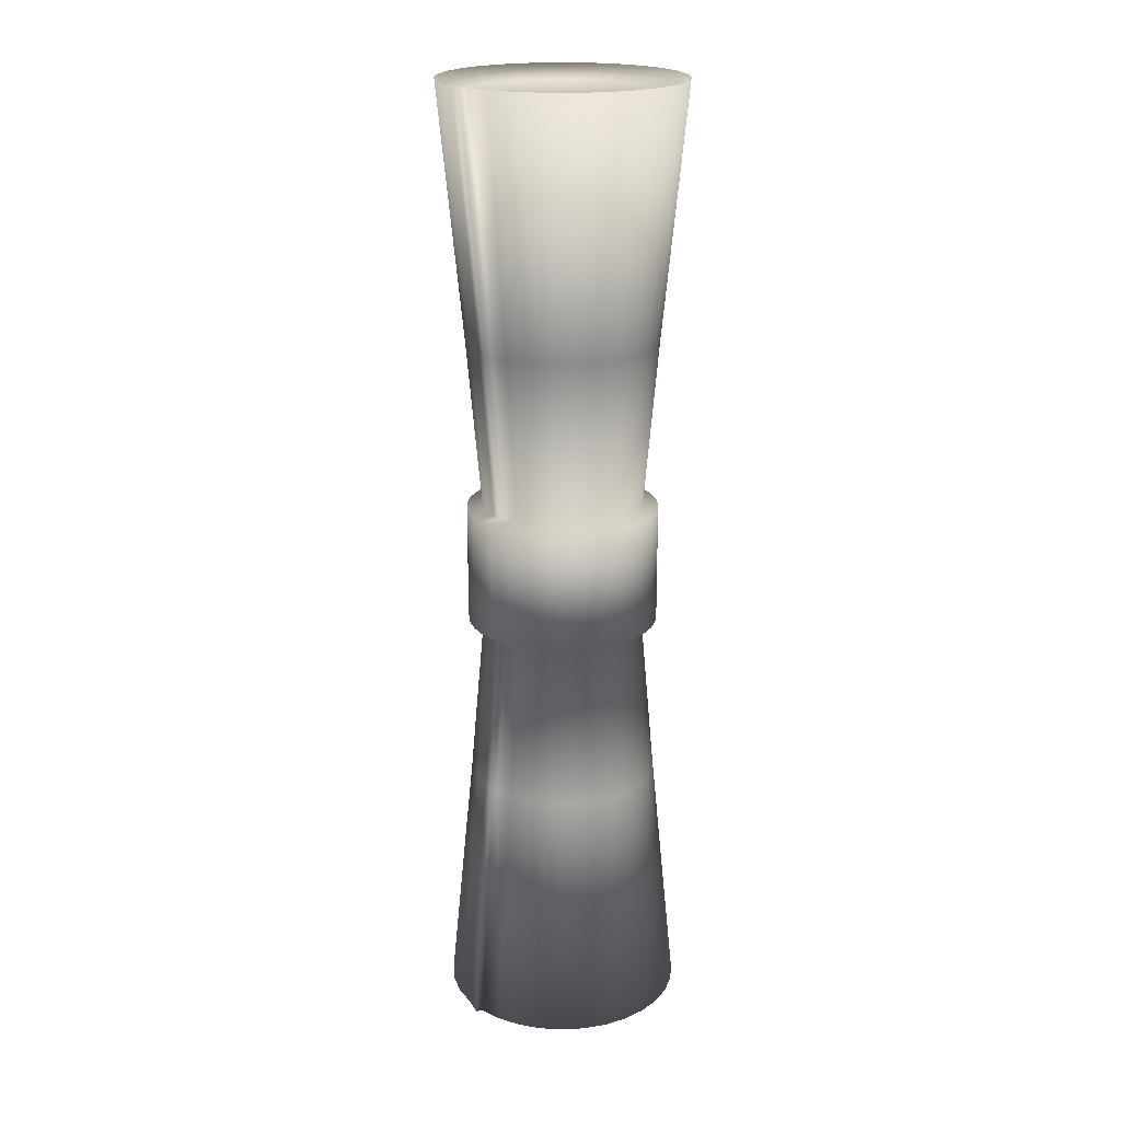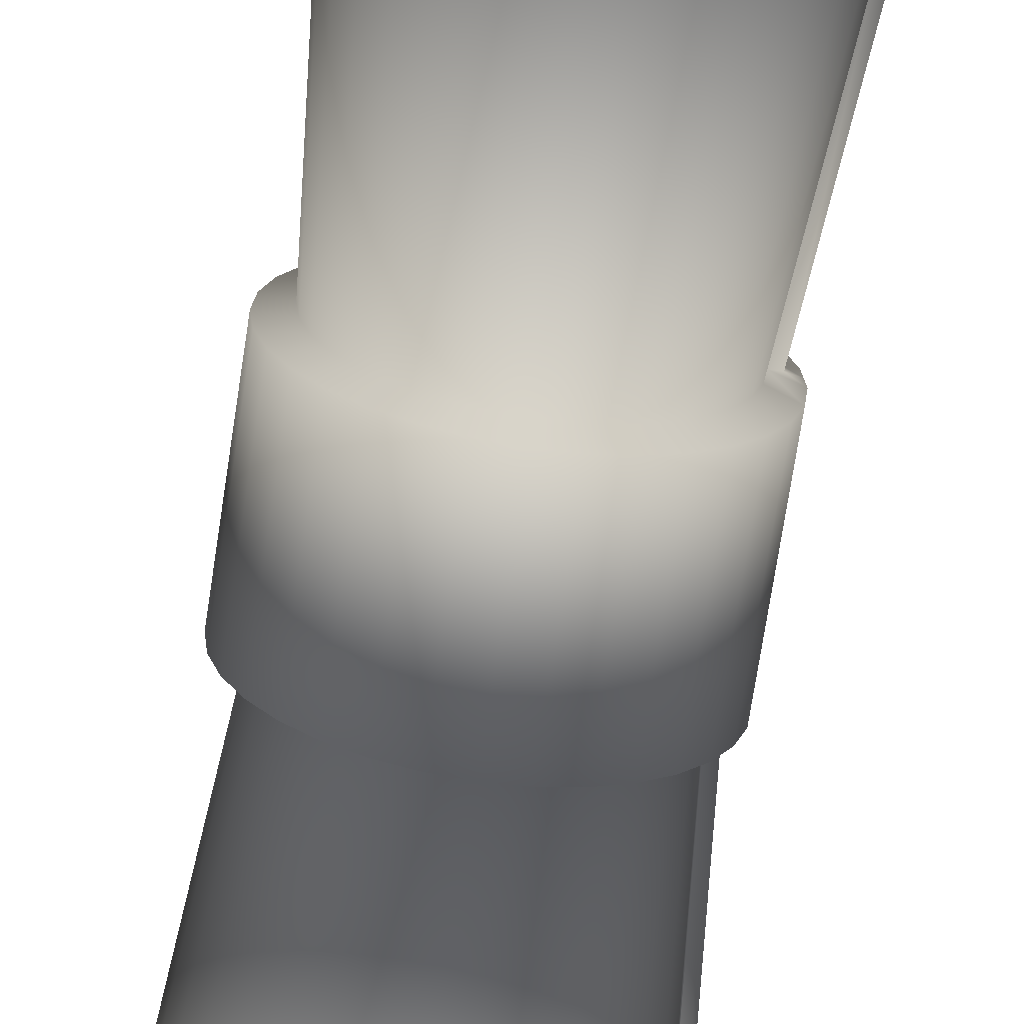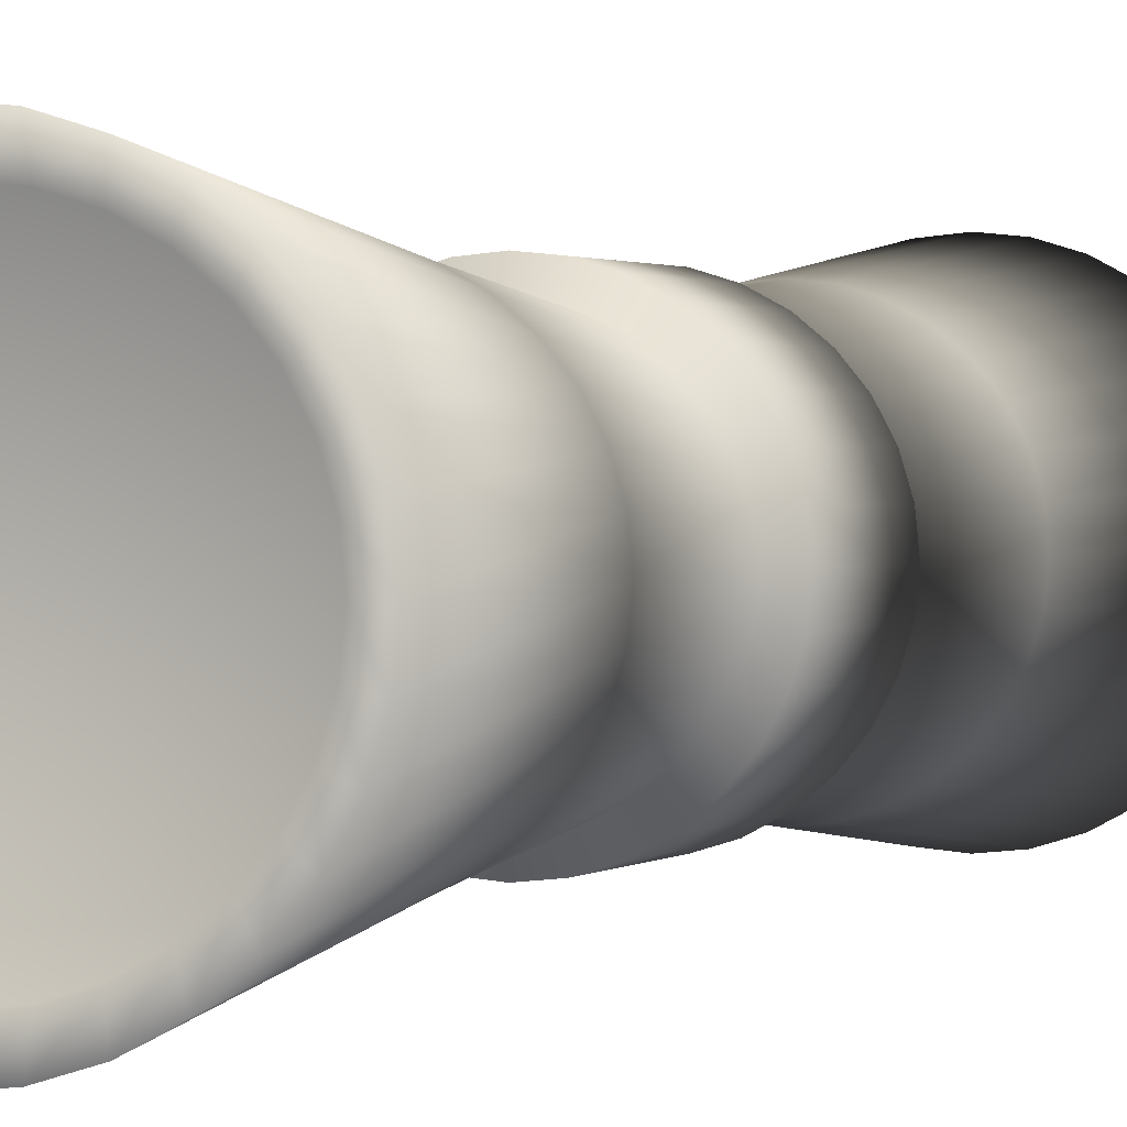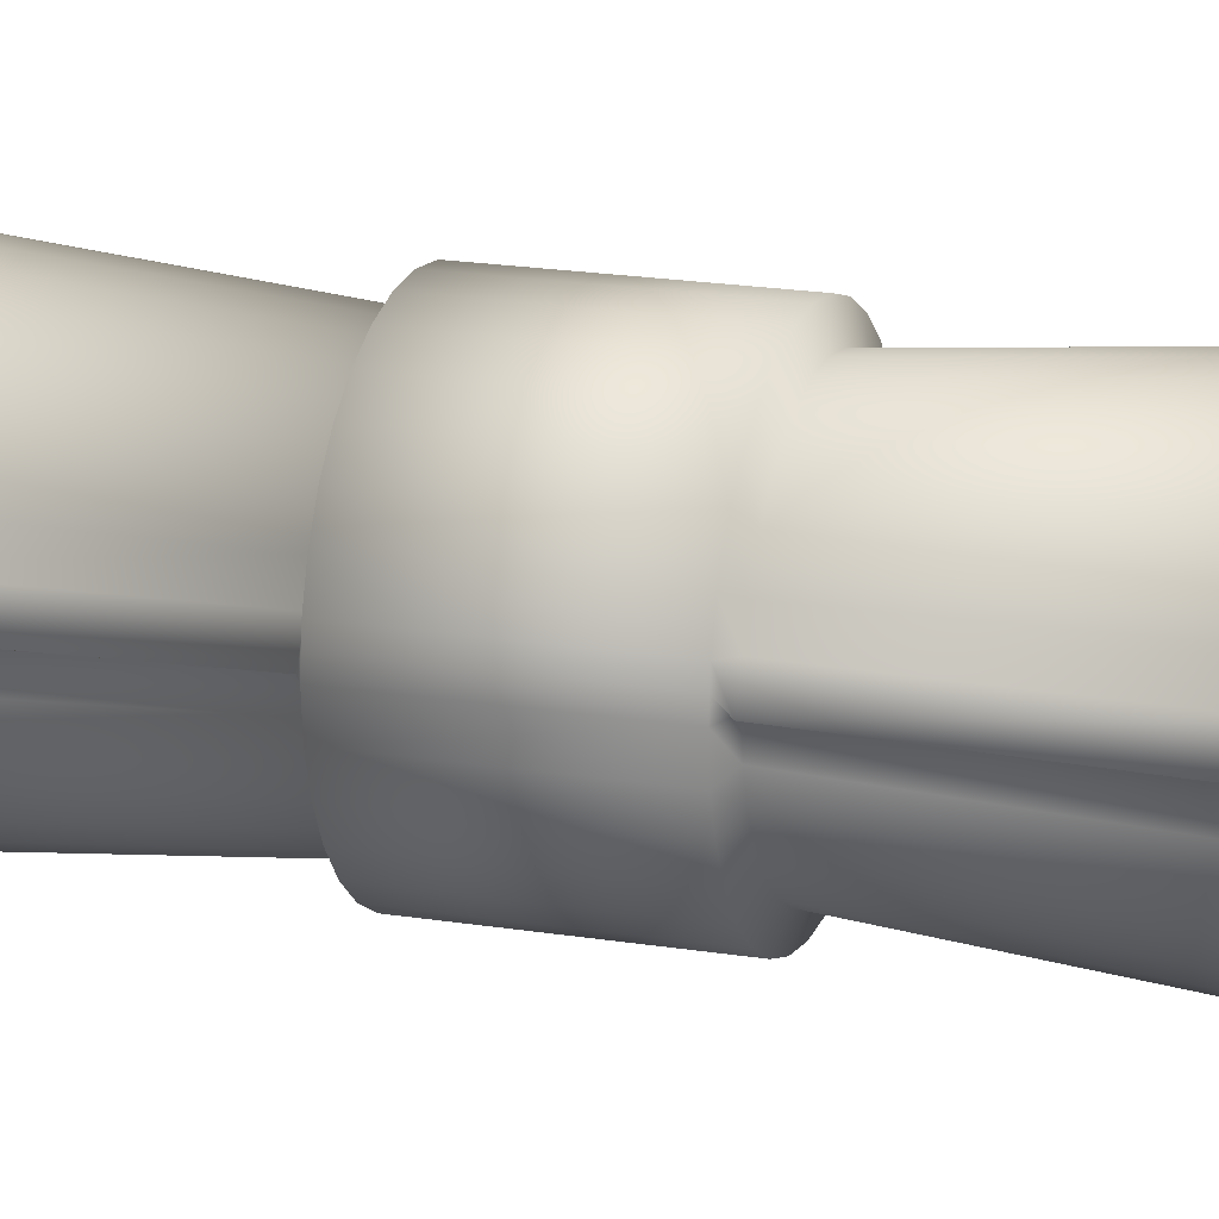
<metadata>
{"format":"obj","ext":"obj","renderer":"f3d","projection":"perspective","resolution":1024,"background":"white","views":[{"elev":20.6,"azim":-44.9,"up":"+Z"},{"elev":-68.8,"azim":171.5,"up":"+Y"},{"elev":1.0,"azim":18.8,"up":"+Y"},{"elev":17.5,"azim":-71.4,"up":"+Y"}]}
</metadata>
<code>
o Cilindro
v -0 1.058 -4.886
v -0 1.058 4.886
v 0.2064 1.038 -4.886
v 0.2064 1.038 4.886
v 0.4049 0.9775 -4.886
v 0.4049 0.9775 4.886
v 0.5878 0.8797 -4.886
v 0.5878 0.8797 4.886
v 0.7481 0.7481 -4.886
v 0.7481 0.7481 4.886
v 0.8797 0.5878 -4.886
v 0.8797 0.5878 4.886
v 0.9775 0.4049 -4.886
v 0.9775 0.4049 4.886
v 1.038 0.2064 -4.886
v 1.038 0.2064 4.886
v 1.058 0 -4.886
v 1.058 -0 4.886
v 1.038 -0.2064 -4.886
v 1.038 -0.2064 4.886
v 0.9775 -0.4049 -4.886
v 0.9775 -0.4049 4.886
v 0.8797 -0.5878 -4.886
v 0.8797 -0.5878 4.886
v 0.7481 -0.7481 -4.886
v 0.7481 -0.7481 4.886
v 0.5878 -0.8797 -4.886
v 0.5878 -0.8797 4.886
v 0.4049 -0.9775 -4.886
v 0.4049 -0.9775 4.886
v 0.2064 -1.038 -4.886
v 0.2064 -1.038 4.886
v -0 -1.058 -4.886
v -0 -1.058 4.886
v -0.2064 -1.038 -4.886
v -0.2064 -1.038 4.886
v -0.4049 -0.9775 -4.886
v -0.4049 -0.9775 4.886
v -0.5878 -0.8797 -4.886
v -0.5878 -0.8797 4.886
v -0.7481 -0.7481 -4.886
v -0.7481 -0.7481 4.886
v -0.8797 -0.5878 -4.886
v -0.8797 -0.5878 4.886
v -0.9775 -0.4049 -4.886
v -0.9775 -0.4049 4.886
v -1.038 -0.2064 -4.886
v -1.038 -0.2064 4.886
v -1.07 0.1226 -4.886
v -1.07 0.1226 4.886
v -1.046 0.1788 -4.886
v -1.046 0.1788 4.886
v -0.9775 0.4049 -4.886
v -0.9775 0.4049 4.886
v -0.8797 0.5878 -4.886
v -0.8797 0.5878 4.886
v -0.7481 0.7481 -4.886
v -0.7481 0.7481 4.886
v -0.5878 0.8797 -4.886
v -0.5878 0.8797 4.886
v -0.4049 0.9775 -4.886
v -0.4049 0.9775 4.886
v -0.2064 1.038 -4.886
v -0.2064 1.038 4.886
v 0 1 -2.4
v 0 0.85 -0.68
v 0 0.85 0.68
v -0 1 2.4
v 0.1951 0.9808 2.4
v 0.1658 0.8337 0.68
v 0.1658 0.8337 -0.68
v 0.1951 0.9808 -2.4
v 0.3827 0.9239 2.4
v 0.3253 0.7853 0.68
v 0.3253 0.7853 -0.68
v 0.3827 0.9239 -2.4
v 0.5556 0.8315 2.4
v 0.4722 0.7067 0.68
v 0.4722 0.7067 -0.68
v 0.5556 0.8315 -2.4
v 0.7071 0.7071 2.4
v 0.601 0.601 0.68
v 0.601 0.601 -0.68
v 0.7071 0.7071 -2.4
v 0.8315 0.5556 2.4
v 0.7067 0.4722 0.68
v 0.7067 0.4722 -0.68
v 0.8315 0.5556 -2.4
v 0.9239 0.3827 2.4
v 0.7853 0.3253 0.68
v 0.7853 0.3253 -0.68
v 0.9239 0.3827 -2.4
v 0.9808 0.1951 2.4
v 0.8337 0.1658 0.68
v 0.8337 0.1658 -0.68
v 0.9808 0.1951 -2.4
v 1 -0 2.4
v 0.85 0 0.68
v 0.85 0 -0.68
v 1 0 -2.4
v 0.9808 -0.1951 2.4
v 0.8337 -0.1658 0.68
v 0.8337 -0.1658 -0.68
v 0.9808 -0.1951 -2.4
v 0.9239 -0.3827 2.4
v 0.7853 -0.3253 0.68
v 0.7853 -0.3253 -0.68
v 0.9239 -0.3827 -2.4
v 0.8315 -0.5556 2.4
v 0.7067 -0.4722 0.68
v 0.7067 -0.4722 -0.68
v 0.8315 -0.5556 -2.4
v 0.7071 -0.7071 2.4
v 0.601 -0.601 0.68
v 0.601 -0.601 -0.68
v 0.7071 -0.7071 -2.4
v 0.5556 -0.8315 2.4
v 0.4722 -0.7067 0.68
v 0.4722 -0.7067 -0.68
v 0.5556 -0.8315 -2.4
v 0.3827 -0.9239 2.4
v 0.3253 -0.7853 0.68
v 0.3253 -0.7853 -0.68
v 0.3827 -0.9239 -2.4
v 0.1951 -0.9808 2.4
v 0.1658 -0.8337 0.68
v 0.1658 -0.8337 -0.68
v 0.1951 -0.9808 -2.4
v -0 -1 2.4
v -0 -0.85 0.68
v -0 -0.85 -0.68
v -0 -1 -2.4
v -0.1951 -0.9808 2.4
v -0.1658 -0.8337 0.68
v -0.1658 -0.8337 -0.68
v -0.1951 -0.9808 -2.4
v -0.3827 -0.9239 2.4
v -0.3253 -0.7853 0.68
v -0.3253 -0.7853 -0.68
v -0.3827 -0.9239 -2.4
v -0.5556 -0.8315 2.4
v -0.4722 -0.7067 0.68
v -0.4722 -0.7067 -0.68
v -0.5556 -0.8315 -2.4
v -0.7071 -0.7071 2.4
v -0.601 -0.601 0.68
v -0.601 -0.601 -0.68
v -0.7071 -0.7071 -2.4
v -0.8315 -0.5556 2.4
v -0.7067 -0.4722 0.68
v -0.7067 -0.4722 -0.68
v -0.8315 -0.5556 -2.4
v -0.9239 -0.3827 2.4
v -0.7853 -0.3253 0.68
v -0.7853 -0.3253 -0.68
v -0.9239 -0.3827 -2.4
v -0.9808 -0.1951 2.4
v -0.8337 -0.1658 0.68
v -0.8337 -0.1658 -0.68
v -0.9808 -0.1951 -2.4
v -1 1e-06 2.4
v -0.85 1e-06 0.68
v -0.85 1e-06 -0.68
v -1 1e-06 -2.4
v -0.9808 0.1951 2.4
v -0.8337 0.1658 0.68
v -0.8337 0.1658 -0.68
v -0.9808 0.1951 -2.4
v -0.9239 0.3827 2.4
v -0.7853 0.3253 0.68
v -0.7853 0.3253 -0.68
v -0.9239 0.3827 -2.4
v -0.8315 0.5556 2.4
v -0.7067 0.4722 0.68
v -0.7067 0.4722 -0.68
v -0.8315 0.5556 -2.4
v -0.7071 0.7071 2.4
v -0.601 0.601 0.68
v -0.601 0.601 -0.68
v -0.7071 0.7071 -2.4
v -0.5556 0.8315 2.4
v -0.4722 0.7067 0.68
v -0.4722 0.7067 -0.68
v -0.5556 0.8315 -2.4
v -0.3827 0.9239 2.4
v -0.3253 0.7853 0.68
v -0.3253 0.7853 -0.68
v -0.3827 0.9239 -2.4
v -0.1951 0.9808 2.4
v -0.1658 0.8337 0.68
v -0.1658 0.8337 -0.68
v -0.1951 0.9808 -2.4
v 0 1.01 -0.63
v 0 1.01 0.63
v 0.197 0.9906 0.63
v 0.197 0.9906 -0.63
v 0.3865 0.9331 0.63
v 0.3865 0.9331 -0.63
v 0.5611 0.8398 0.63
v 0.5611 0.8398 -0.63
v 0.7142 0.7142 0.63
v 0.7142 0.7142 -0.63
v 0.8398 0.5611 0.63
v 0.8398 0.5611 -0.63
v 0.9331 0.3865 0.63
v 0.9331 0.3865 -0.63
v 0.9906 0.197 0.63
v 0.9906 0.197 -0.63
v 1.01 0 0.63
v 1.01 0 -0.63
v 0.9906 -0.197 0.63
v 0.9906 -0.197 -0.63
v 0.9331 -0.3865 0.63
v 0.9331 -0.3865 -0.63
v 0.8398 -0.5611 0.63
v 0.8398 -0.5611 -0.63
v 0.7142 -0.7142 0.63
v 0.7142 -0.7142 -0.63
v 0.5611 -0.8398 0.63
v 0.5611 -0.8398 -0.63
v 0.3865 -0.9331 0.63
v 0.3865 -0.9331 -0.63
v 0.197 -0.9906 0.63
v 0.197 -0.9906 -0.63
v -0 -1.01 0.63
v -0 -1.01 -0.63
v -0.197 -0.9906 0.63
v -0.197 -0.9906 -0.63
v -0.3865 -0.9331 0.63
v -0.3865 -0.9331 -0.63
v -0.5611 -0.8398 0.63
v -0.5611 -0.8398 -0.63
v -0.7142 -0.7142 0.63
v -0.7142 -0.7142 -0.63
v -0.8398 -0.5611 0.63
v -0.8398 -0.5611 -0.63
v -0.9331 -0.3865 0.63
v -0.9331 -0.3865 -0.63
v -0.9906 -0.197 0.63
v -0.9906 -0.197 -0.63
v -1.01 1e-06 0.63
v -1.01 1e-06 -0.63
v -0.9906 0.197 0.63
v -0.9906 0.197 -0.63
v -0.9331 0.3865 0.63
v -0.9331 0.3865 -0.63
v -0.8398 0.5611 0.63
v -0.8398 0.5611 -0.63
v -0.7142 0.7142 0.63
v -0.7142 0.7142 -0.63
v -0.5611 0.8398 0.63
v -0.5611 0.8398 -0.63
v -0.3865 0.9331 0.63
v -0.3865 0.9331 -0.63
v -0.197 0.9906 0.63
v -0.197 0.9906 -0.63
v -1.064 0.00977 -2.4
v -0.9154 -0.004862 -0.68
v -0.9154 -0.004862 0.68
v -1.064 0.00977 2.4
v -1 0.09852 -0.63
v -1 0.09852 0.63
v 0.2456 1.235 5.036
v -0 1.259 5.036
v 0.4818 1.163 5.036
v 0.6995 1.047 5.036
v 0.8902 0.8902 5.036
v 1.047 0.6995 5.036
v 1.163 0.4818 5.036
v 1.235 0.2456 5.036
v 1.259 -0 5.036
v 1.235 -0.2456 5.036
v 1.163 -0.4818 5.036
v 1.047 -0.6995 5.036
v 0.8902 -0.8902 5.036
v 0.6995 -1.047 5.036
v 0.4818 -1.163 5.036
v 0.2456 -1.235 5.036
v -0 -1.259 5.036
v -0.2456 -1.235 5.036
v -0.4818 -1.163 5.036
v -0.6995 -1.047 5.036
v -0.8902 -0.8902 5.036
v -1.047 -0.6995 5.036
v -1.163 -0.4818 5.036
v -1.235 -0.2456 5.036
v -1.259 1e-06 5.036
v -1.32 0.03503 5.036
v -1.163 0.4818 5.036
v -1.235 0.2456 5.036
v -1.047 0.6995 5.036
v -0.8902 0.8902 5.036
v -0.6995 1.047 5.036
v -0.4818 1.163 5.036
v -0.2456 1.235 5.036
v -0 1.259 -5.036
v 0.2456 1.235 -5.036
v 0.4818 1.163 -5.036
v 0.6995 1.047 -5.036
v 0.8902 0.8902 -5.036
v 1.047 0.6995 -5.036
v 1.163 0.4818 -5.036
v 1.235 0.2456 -5.036
v 1.259 0 -5.036
v 1.235 -0.2456 -5.036
v 1.163 -0.4818 -5.036
v 1.047 -0.6995 -5.036
v 0.8902 -0.8902 -5.036
v 0.6995 -1.047 -5.036
v 0.4818 -1.163 -5.036
v 0.2456 -1.235 -5.036
v -0 -1.259 -5.036
v -0.2456 -1.235 -5.036
v -0.4818 -1.163 -5.036
v -0.6995 -1.047 -5.036
v -0.8902 -0.8902 -5.036
v -1.047 -0.6995 -5.036
v -1.163 -0.4818 -5.036
v -1.235 -0.2456 -5.036
v -1.259 1e-06 -5.036
v -1.32 0.03503 -5.036
v -1.235 0.2456 -5.036
v -1.163 0.4818 -5.036
v -1.047 0.6995 -5.036
v -0.8902 0.8902 -5.036
v -0.6995 1.047 -5.036
v -0.4818 1.163 -5.036
v -0.2456 1.235 -5.036
f 68 264 263 69
f 69 263 265 73
f 73 265 266 77
f 77 266 267 81
f 81 267 268 85
f 85 268 269 89
f 89 269 270 93
f 93 270 271 97
f 97 271 272 101
f 101 272 273 105
f 105 273 274 109
f 109 274 275 113
f 113 275 276 117
f 117 276 277 121
f 121 277 278 125
f 125 278 279 129
f 129 279 280 133
f 133 280 281 137
f 137 281 282 141
f 141 282 283 145
f 145 283 284 149
f 149 284 285 153
f 153 285 286 157
f 157 286 287 161
f 260 288 290 165
f 165 290 289 169
f 169 289 291 173
f 173 291 292 177
f 177 292 293 181
f 181 293 294 185
f 4 2 64 62 60 58 56 54 52 50 48 46 44 42 40 38 36 34 32 30 28 26 24 22 20 18 16 14 12 10 8 6
f 185 294 295 189
f 189 295 264 68
f 1 3 5 7 9 11 13 15 17 19 21 23 25 27 29 31 33 35 37 39 41 43 45 47 49 51 53 55 57 59 61 63
f 328 192 65 296
f 192 191 66 65
f 186 190 255 253
f 190 189 68 67
f 327 188 192 328
f 188 187 191 192
f 134 138 229 227
f 186 185 189 190
f 326 184 188 327
f 184 183 187 188
f 82 86 203 201
f 182 181 185 186
f 325 180 184 326
f 180 179 183 184
f 191 187 254 256
f 178 177 181 182
f 324 176 180 325
f 176 175 179 180
f 139 135 228 230
f 174 173 177 178
f 323 172 176 324
f 172 171 175 176
f 87 83 202 204
f 170 169 173 174
f 322 168 172 323
f 168 167 171 172
f 259 166 243 262
f 166 165 169 170
f 321 257 168 322
f 257 258 167 168
f 110 114 217 215
f 259 260 165 166
f 319 160 164 320
f 160 159 163 164
f 258 163 242 261
f 158 157 161 162
f 318 156 160 319
f 156 155 159 160
f 115 111 216 218
f 154 153 157 158
f 317 152 156 318
f 152 151 155 156
f 190 67 194 255
f 150 149 153 154
f 316 148 152 317
f 148 147 151 152
f 138 142 231 229
f 146 145 149 150
f 315 144 148 316
f 144 143 147 148
f 86 90 205 203
f 142 141 145 146
f 314 140 144 315
f 140 139 143 144
f 66 191 256 193
f 138 137 141 142
f 313 136 140 314
f 136 135 139 140
f 143 139 230 232
f 134 133 137 138
f 312 132 136 313
f 132 131 135 136
f 91 87 204 206
f 130 129 133 134
f 311 128 132 312
f 128 127 131 132
f 166 170 245 243
f 126 125 129 130
f 310 124 128 311
f 124 123 127 128
f 114 118 219 217
f 122 121 125 126
f 309 120 124 310
f 120 119 123 124
f 171 167 244 246
f 118 117 121 122
f 308 116 120 309
f 116 115 119 120
f 119 115 218 220
f 114 113 117 118
f 307 112 116 308
f 112 111 115 116
f 142 146 233 231
f 110 109 113 114
f 306 108 112 307
f 108 107 111 112
f 90 94 207 205
f 106 105 109 110
f 305 104 108 306
f 104 103 107 108
f 147 143 232 234
f 102 101 105 106
f 304 100 104 305
f 100 99 103 104
f 95 91 206 208
f 98 97 101 102
f 303 96 100 304
f 96 95 99 100
f 170 174 247 245
f 94 93 97 98
f 302 92 96 303
f 92 91 95 96
f 118 122 221 219
f 90 89 93 94
f 301 88 92 302
f 88 87 91 92
f 67 70 195 194
f 86 85 89 90
f 300 84 88 301
f 84 83 87 88
f 175 171 246 248
f 82 81 85 86
f 299 80 84 300
f 80 79 83 84
f 123 119 220 222
f 78 77 81 82
f 298 76 80 299
f 76 75 79 80
f 71 66 193 196
f 74 73 77 78
f 297 72 76 298
f 72 71 75 76
f 146 150 235 233
f 70 69 73 74
f 296 65 72 297
f 65 66 71 72
f 94 98 209 207
f 67 68 69 70
f 256 255 194 193
f 254 253 255 256
f 252 251 253 254
f 250 249 251 252
f 248 247 249 250
f 246 245 247 248
f 244 243 245 246
f 261 262 243 244
f 240 239 241 242
f 238 237 239 240
f 236 235 237 238
f 234 233 235 236
f 232 231 233 234
f 230 229 231 232
f 228 227 229 230
f 226 225 227 228
f 224 223 225 226
f 222 221 223 224
f 220 219 221 222
f 218 217 219 220
f 216 215 217 218
f 214 213 215 216
f 212 211 213 214
f 210 209 211 212
f 208 207 209 210
f 206 205 207 208
f 204 203 205 206
f 202 201 203 204
f 200 199 201 202
f 198 197 199 200
f 196 195 197 198
f 193 194 195 196
f 111 107 214 216
f 163 159 240 242
f 106 110 215 213
f 158 162 241 239
f 83 79 200 202
f 135 131 226 228
f 187 183 252 254
f 78 82 201 199
f 130 134 227 225
f 182 186 253 251
f 107 103 212 214
f 159 155 238 240
f 102 106 213 211
f 154 158 239 237
f 79 75 198 200
f 131 127 224 226
f 183 179 250 252
f 74 78 199 197
f 126 130 225 223
f 178 182 251 249
f 103 99 210 212
f 155 151 236 238
f 98 102 211 209
f 150 154 237 235
f 75 71 196 198
f 127 123 222 224
f 179 175 248 250
f 70 74 197 195
f 122 126 223 221
f 174 178 249 247
f 99 95 208 210
f 151 147 234 236
f 242 241 262 261
f 167 258 261 244
f 162 161 260 259
f 164 163 258 257
f 320 164 257 321
f 162 259 262 241
f 161 287 288 260
f 2 4 263 264
f 4 6 265 263
f 6 8 266 265
f 8 10 267 266
f 10 12 268 267
f 12 14 269 268
f 14 16 270 269
f 16 18 271 270
f 18 20 272 271
f 20 22 273 272
f 22 24 274 273
f 24 26 275 274
f 26 28 276 275
f 28 30 277 276
f 30 32 278 277
f 32 34 279 278
f 34 36 280 279
f 36 38 281 280
f 38 40 282 281
f 40 42 283 282
f 42 44 284 283
f 44 46 285 284
f 46 48 286 285
f 48 50 287 286
f 50 288 287
f 52 54 289 290
f 54 56 291 289
f 56 58 292 291
f 58 60 293 292
f 60 62 294 293
f 62 64 295 294
f 64 2 264 295
f 50 52 290 288
f 3 1 296 297
f 5 3 297 298
f 7 5 298 299
f 9 7 299 300
f 11 9 300 301
f 13 11 301 302
f 15 13 302 303
f 17 15 303 304
f 19 17 304 305
f 21 19 305 306
f 23 21 306 307
f 25 23 307 308
f 27 25 308 309
f 29 27 309 310
f 31 29 310 311
f 33 31 311 312
f 35 33 312 313
f 37 35 313 314
f 39 37 314 315
f 41 39 315 316
f 43 41 316 317
f 45 43 317 318
f 47 45 318 319
f 49 47 319 320
f 51 49 321 322
f 53 51 322 323
f 55 53 323 324
f 57 55 324 325
f 59 57 325 326
f 61 59 326 327
f 63 61 327 328
f 1 63 328 296
f 49 320 321

</code>
